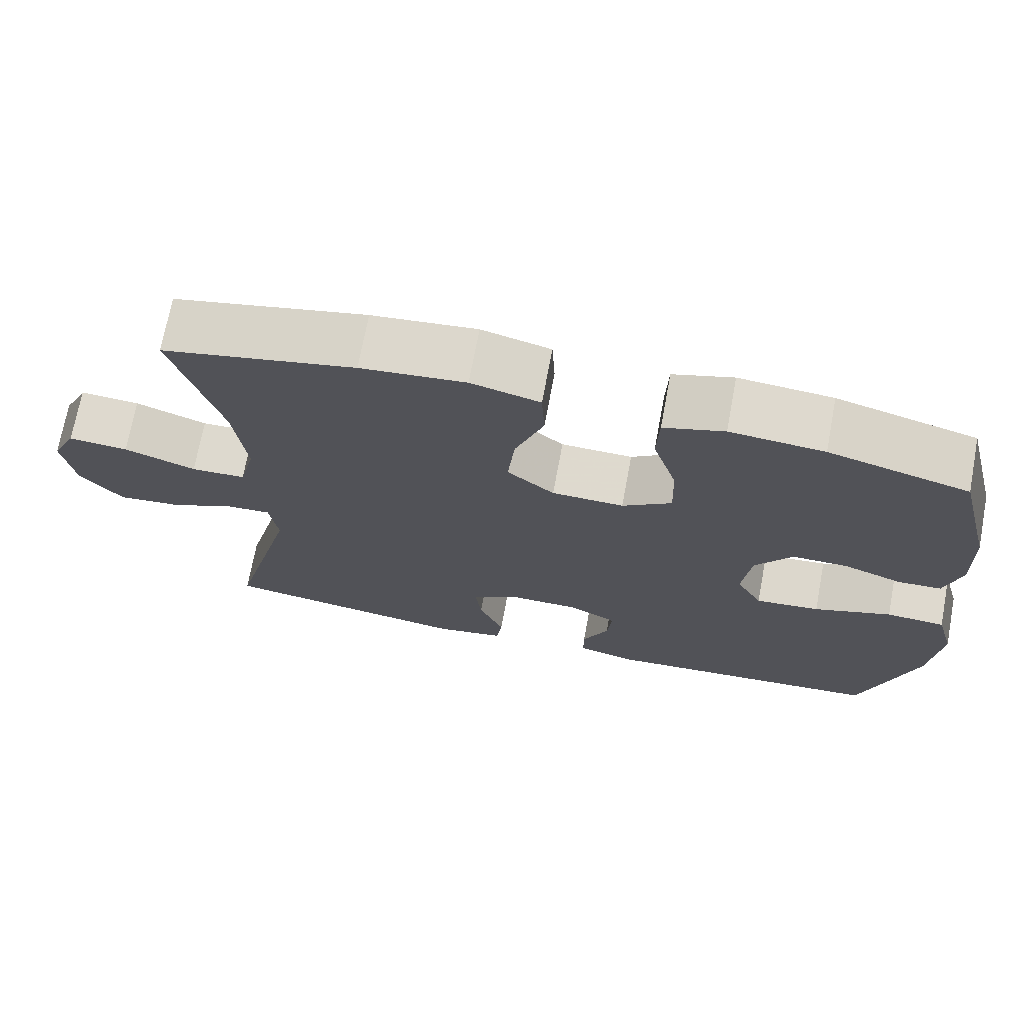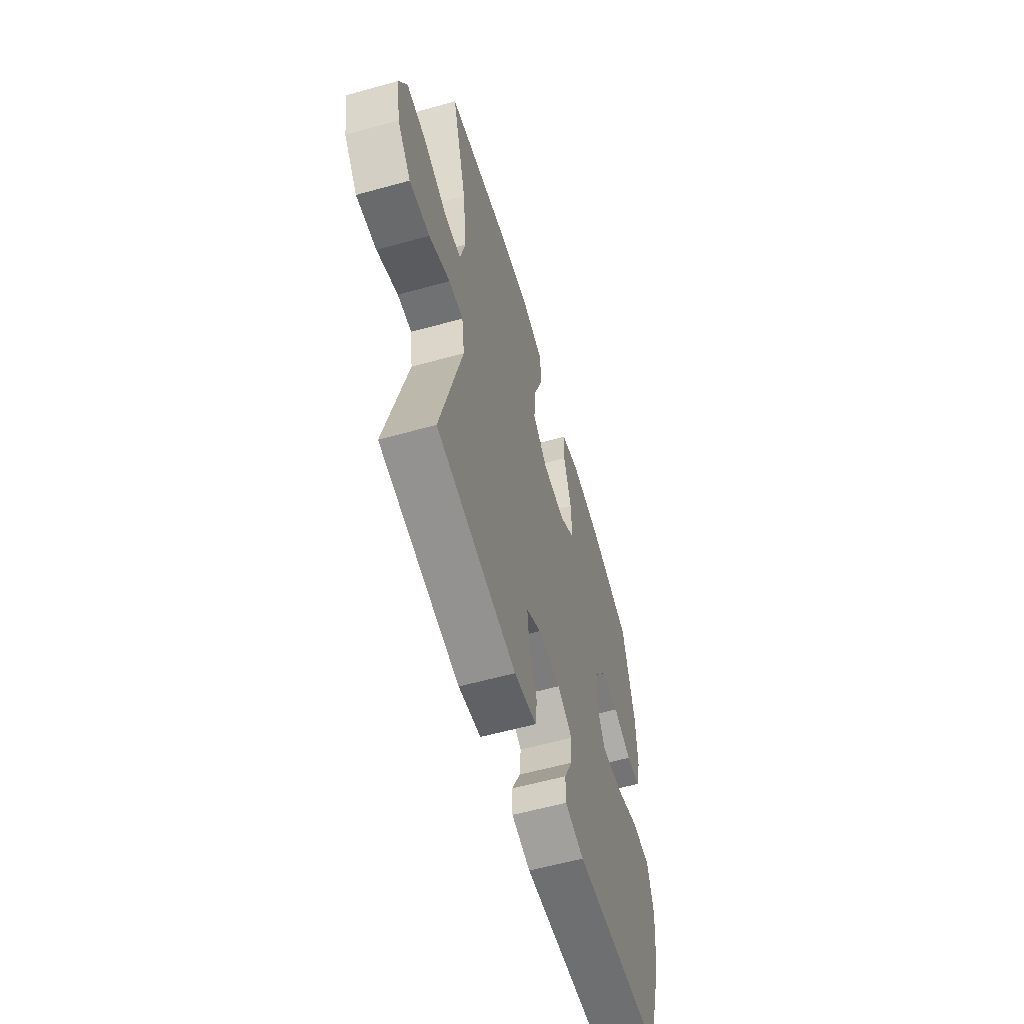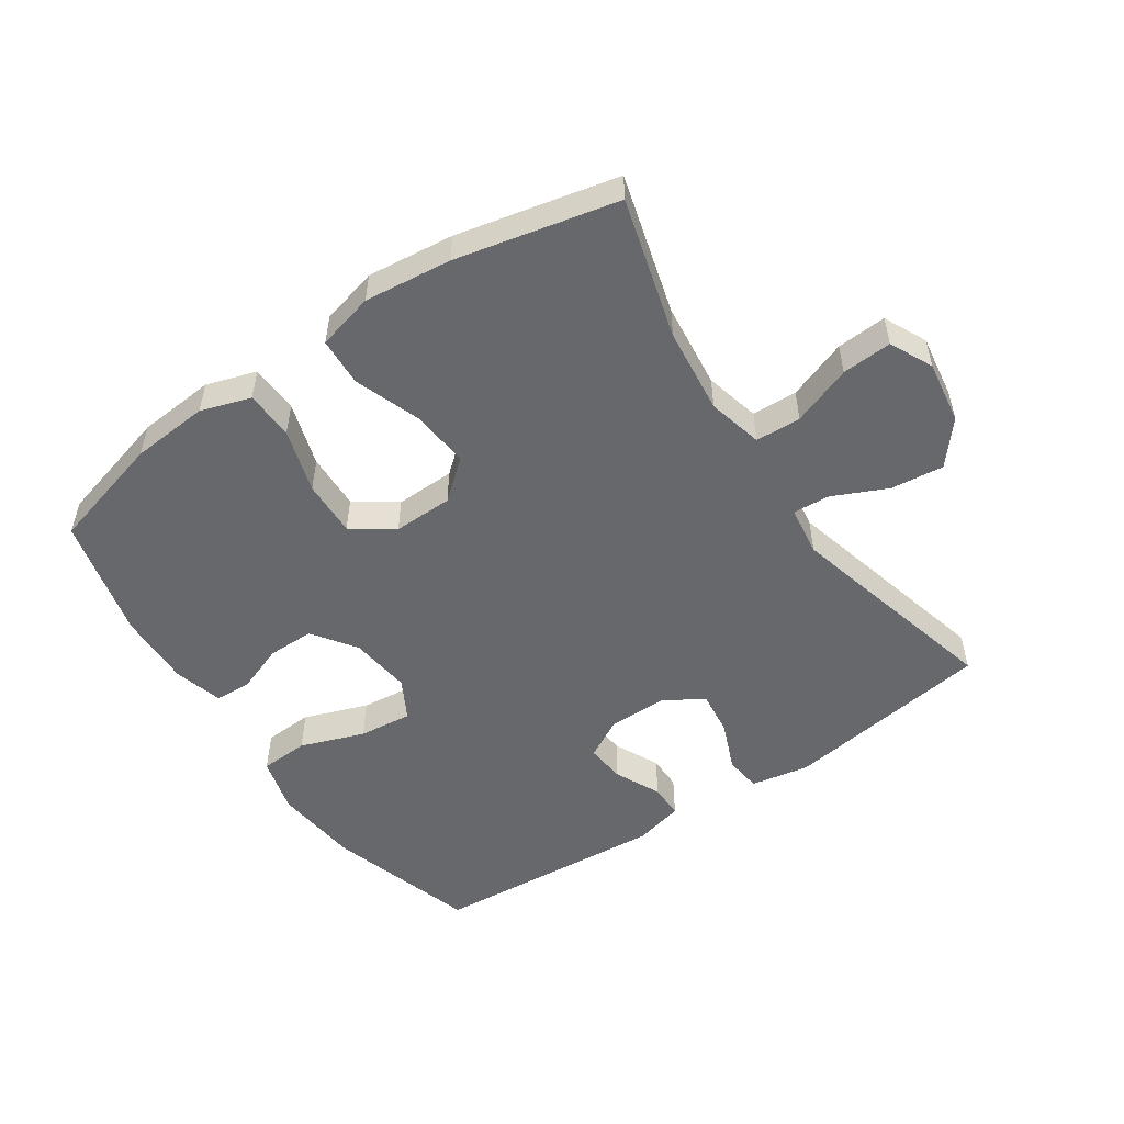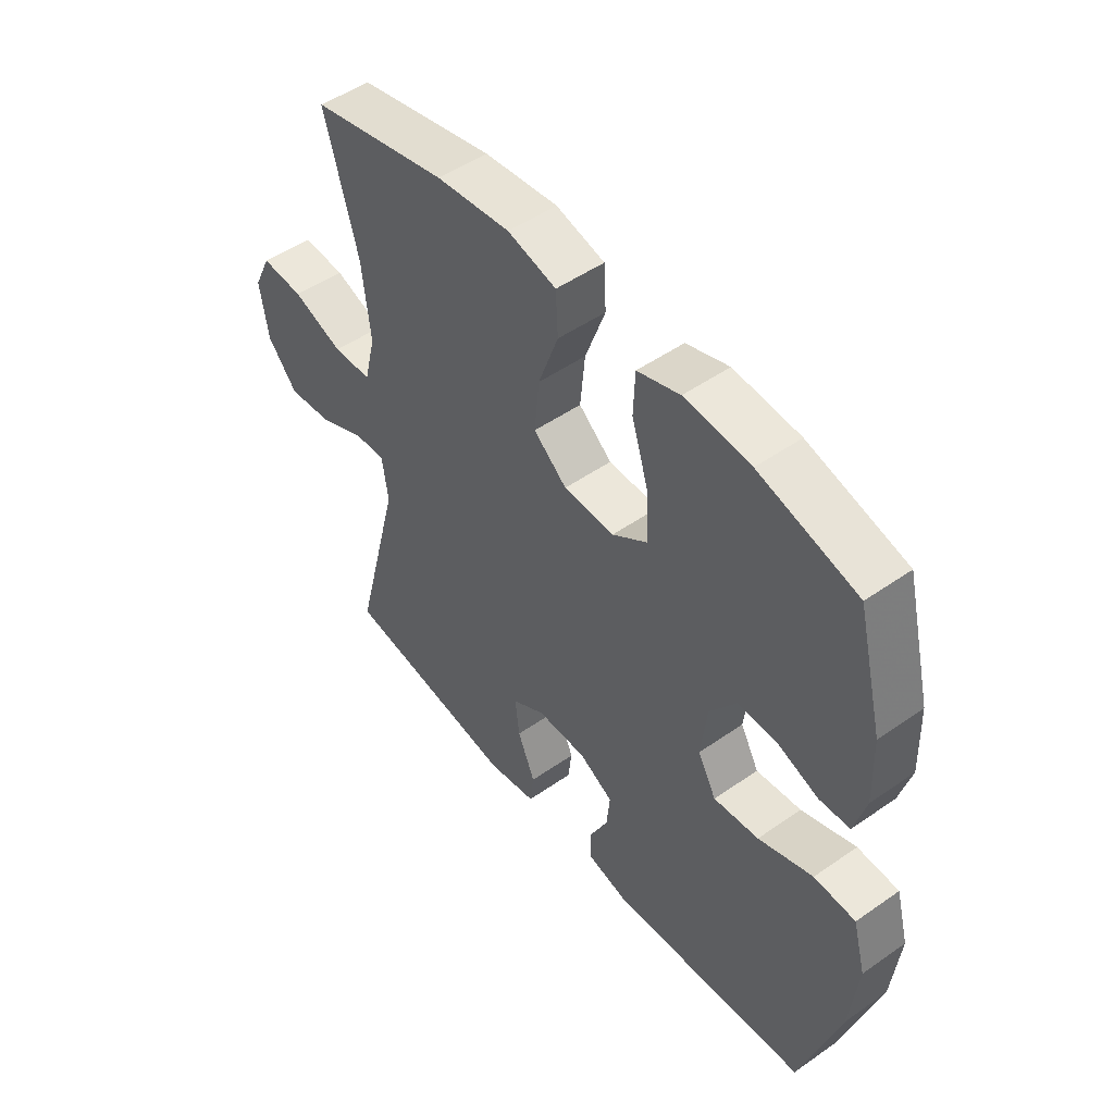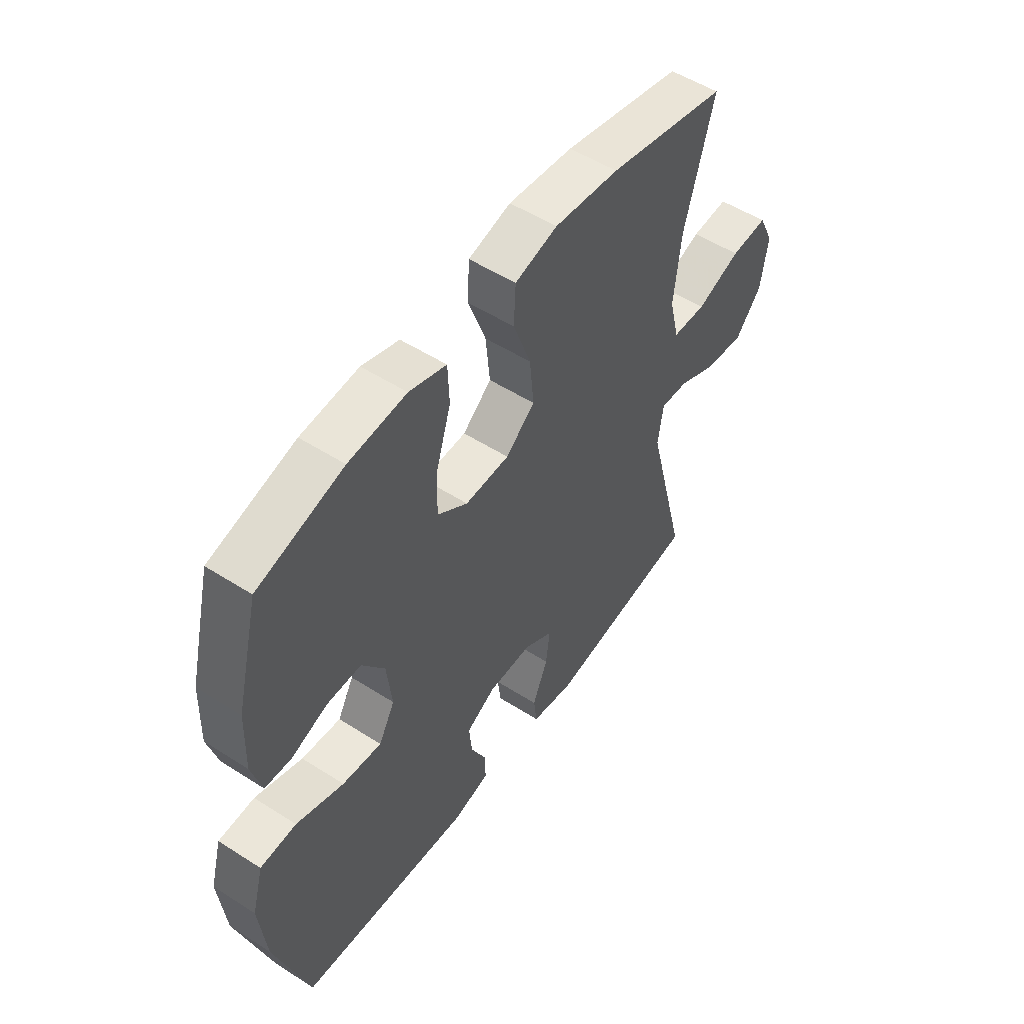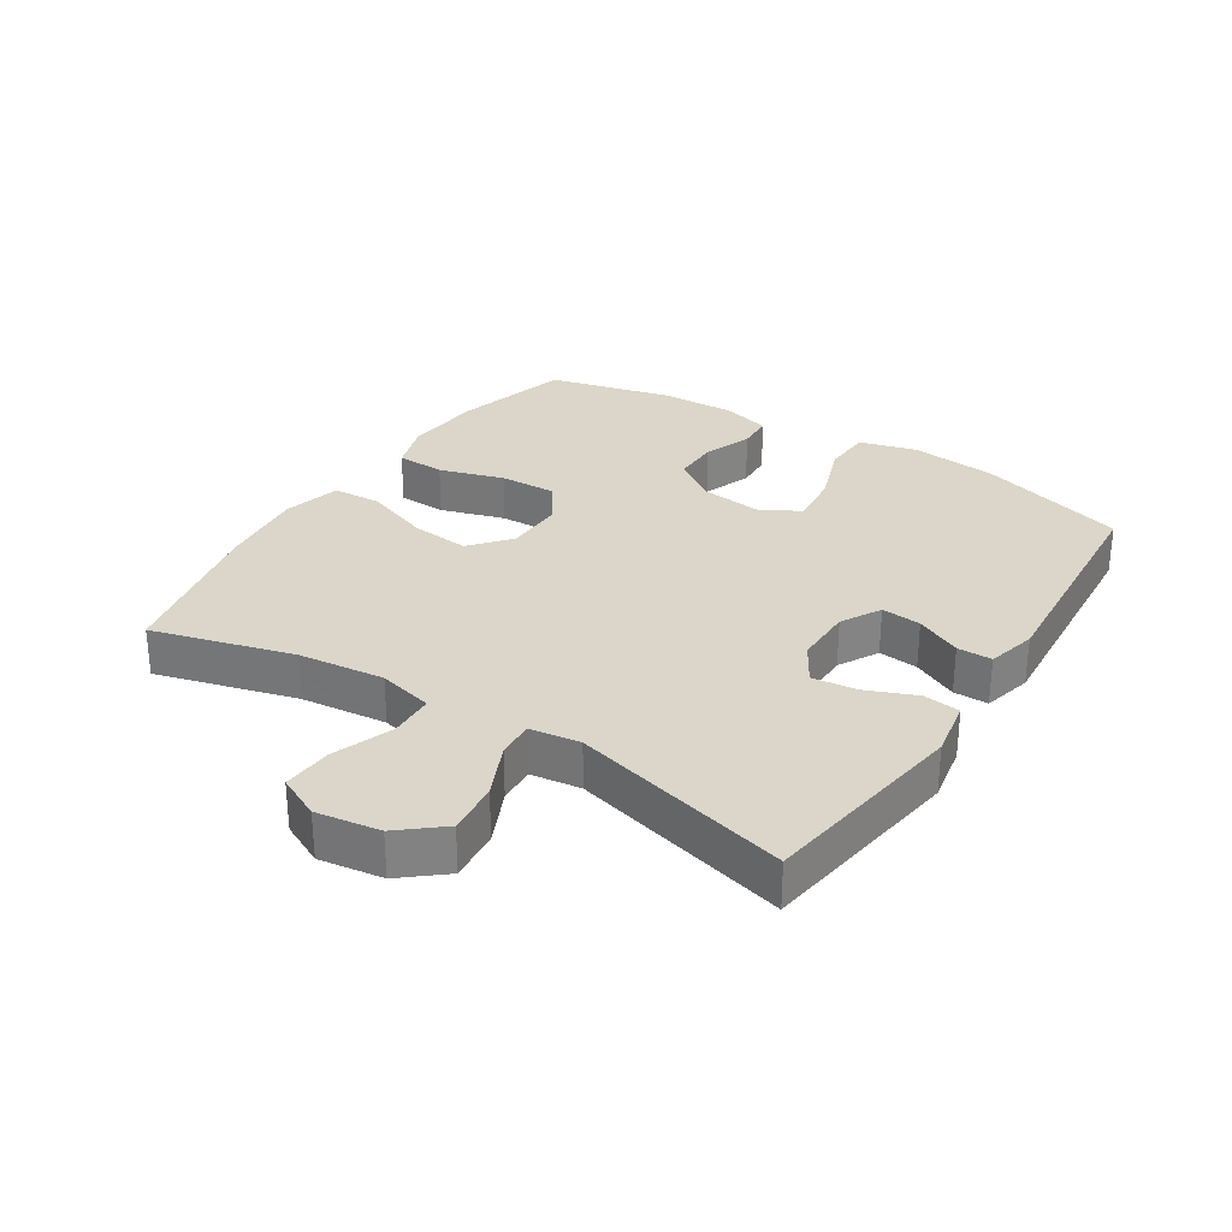
<metadata>
{"format":"obj","ext":"obj","renderer":"f3d","projection":"perspective","resolution":1024,"background":"white","views":[{"elev":71.4,"azim":-169.4,"up":"+Z"},{"elev":-58.8,"azim":106.0,"up":"+Z"},{"elev":-52.4,"azim":34.1,"up":"+Y"},{"elev":49.9,"azim":-127.6,"up":"+Z"},{"elev":52.8,"azim":-55.5,"up":"+Z"},{"elev":29.7,"azim":122.8,"up":"+Y"}]}
</metadata>
<code>
v 0.5 0.07 -0.5
v 0.176 0.07 -0.547
v 0.085 0.07 -0.53
v 0.078 0.07 -0.473
v 0.11 0.07 -0.395
v 0.118 0.07 -0.326
v 0.057 0.07 -0.289
v -0.035 0.07 -0.289
v -0.097 0.07 -0.323
v -0.091 0.07 -0.385
v -0.057 0.07 -0.456
v -0.057 0.07 -0.51
v -0.134 0.07 -0.529
v -0.5 0.07 -0.5
v -0.571 0.07 -0.268
v -0.585 0.07 -0.133
v -0.561 0.07 -0.045
v -0.485 0.07 -0.041
v -0.385 0.07 -0.077
v -0.302 0.07 -0.086
v -0.268 0.07 -0.024
v -0.279 0.07 0.072
v -0.327 0.07 0.14
v -0.399 0.07 0.14
v -0.475 0.07 0.112
v -0.531 0.07 0.115
v -0.552 0.07 0.191
v -0.548 0.07 0.308
v -0.5 0.07 0.5
v -0.32 0.07 0.549
v -0.199 0.07 0.559
v -0.121 0.07 0.534
v -0.118 0.07 0.458
v -0.149 0.07 0.358
v -0.152 0.07 0.27
v -0.088 0.07 0.225
v 0.005 0.07 0.227
v 0.066 0.07 0.278
v 0.057 0.07 0.37
v 0.02 0.07 0.472
v 0.024 0.07 0.548
v 0.113 0.07 0.571
v 0.249 0.07 0.556
v 0.5 0.07 0.5
v 0.439 0.07 0.281
v 0.424 0.07 0.147
v 0.445 0.07 0.061
v 0.516 0.07 0.058
v 0.609 0.07 0.092
v 0.687 0.07 0.097
v 0.719 0.07 0.03
v 0.704 0.07 -0.069
v 0.649 0.07 -0.135
v 0.567 0.07 -0.126
v 0.482 0.07 -0.087
v 0.424 0.07 -0.083
v 0.413 0.07 -0.161
v 0.5 0 -0.5
v 0.176 0 -0.547
v 0.085 0 -0.53
v 0.078 0 -0.473
v 0.11 0 -0.395
v 0.118 0 -0.326
v 0.057 0 -0.289
v -0.035 0 -0.289
v -0.097 0 -0.323
v -0.091 0 -0.385
v -0.057 0 -0.456
v -0.057 0 -0.51
v -0.134 0 -0.529
v -0.5 0 -0.5
v -0.571 0 -0.268
v -0.585 0 -0.133
v -0.561 0 -0.045
v -0.485 0 -0.041
v -0.385 0 -0.077
v -0.302 0 -0.086
v -0.268 0 -0.024
v -0.279 0 0.072
v -0.327 0 0.14
v -0.399 0 0.14
v -0.475 0 0.112
v -0.531 0 0.115
v -0.552 0 0.191
v -0.548 0 0.308
v -0.5 0 0.5
v -0.32 0 0.549
v -0.199 0 0.559
v -0.121 0 0.534
v -0.118 0 0.458
v -0.149 0 0.358
v -0.152 0 0.27
v -0.088 0 0.225
v 0.005 0 0.227
v 0.066 0 0.278
v 0.057 0 0.37
v 0.02 0 0.472
v 0.024 0 0.548
v 0.113 0 0.571
v 0.249 0 0.556
v 0.5 0 0.5
v 0.439 0 0.281
v 0.424 0 0.147
v 0.445 0 0.061
v 0.516 0 0.058
v 0.609 0 0.092
v 0.687 0 0.097
v 0.719 0 0.03
v 0.704 0 -0.069
v 0.649 0 -0.135
v 0.567 0 -0.126
v 0.482 0 -0.087
v 0.424 0 -0.083
v 0.413 0 -0.161
f 53 54 55
f 52 53 55
f 51 52 55
f 50 51 55
f 49 50 55
f 48 49 55
f 47 48 55 56
f 46 47 56
f 43 44 45
f 42 43 45
f 41 42 45
f 40 41 45
f 39 40 45
f 38 39 45 46
f 46 56 57
f 38 46 57
f 37 38 57
f 32 33 34
f 31 32 34
f 30 31 34
f 29 30 34
f 28 29 34
f 27 28 34
f 26 27 34
f 25 26 34
f 24 25 34
f 23 24 34 35
f 22 23 35 36
f 17 18 19
f 16 17 19
f 15 16 19
f 14 15 19
f 13 14 19
f 12 13 19
f 11 12 19
f 10 11 19
f 9 10 19 20
f 8 9 20 21
f 3 4 5
f 2 3 5
f 1 2 5
f 57 1 5
f 57 5 6
f 36 37 57
f 22 36 57
f 21 22 57
f 8 21 57
f 7 8 57
f 6 7 57
f 112 111 110
f 112 110 109
f 112 109 108
f 112 108 107
f 112 107 106
f 112 106 105
f 113 112 105 104
f 113 104 103
f 102 101 100
f 102 100 99
f 102 99 98
f 102 98 97
f 102 97 96
f 103 102 96 95
f 114 113 103
f 114 103 95
f 114 95 94
f 91 90 89
f 91 89 88
f 91 88 87
f 91 87 86
f 91 86 85
f 91 85 84
f 91 84 83
f 91 83 82
f 91 82 81
f 92 91 81 80
f 93 92 80 79
f 76 75 74
f 76 74 73
f 76 73 72
f 76 72 71
f 76 71 70
f 76 70 69
f 76 69 68
f 76 68 67
f 77 76 67 66
f 78 77 66 65
f 62 61 60
f 62 60 59
f 62 59 58
f 62 58 114
f 63 62 114
f 114 94 93
f 114 93 79
f 114 79 78
f 114 78 65
f 114 65 64
f 114 64 63
f 1 58 59 2
f 2 59 60 3
f 3 60 61 4
f 4 61 62 5
f 5 62 63 6
f 6 63 64 7
f 7 64 65 8
f 8 65 66 9
f 9 66 67 10
f 10 67 68 11
f 11 68 69 12
f 12 69 70 13
f 13 70 71 14
f 14 71 72 15
f 15 72 73 16
f 16 73 74 17
f 17 74 75 18
f 18 75 76 19
f 19 76 77 20
f 20 77 78 21
f 21 78 79 22
f 22 79 80 23
f 23 80 81 24
f 24 81 82 25
f 25 82 83 26
f 26 83 84 27
f 27 84 85 28
f 28 85 86 29
f 29 86 87 30
f 30 87 88 31
f 31 88 89 32
f 32 89 90 33
f 33 90 91 34
f 34 91 92 35
f 35 92 93 36
f 36 93 94 37
f 37 94 95 38
f 38 95 96 39
f 39 96 97 40
f 40 97 98 41
f 41 98 99 42
f 42 99 100 43
f 43 100 101 44
f 44 101 102 45
f 45 102 103 46
f 46 103 104 47
f 47 104 105 48
f 48 105 106 49
f 49 106 107 50
f 50 107 108 51
f 51 108 109 52
f 52 109 110 53
f 53 110 111 54
f 54 111 112 55
f 55 112 113 56
f 56 113 114 57
f 57 114 58 1

</code>
